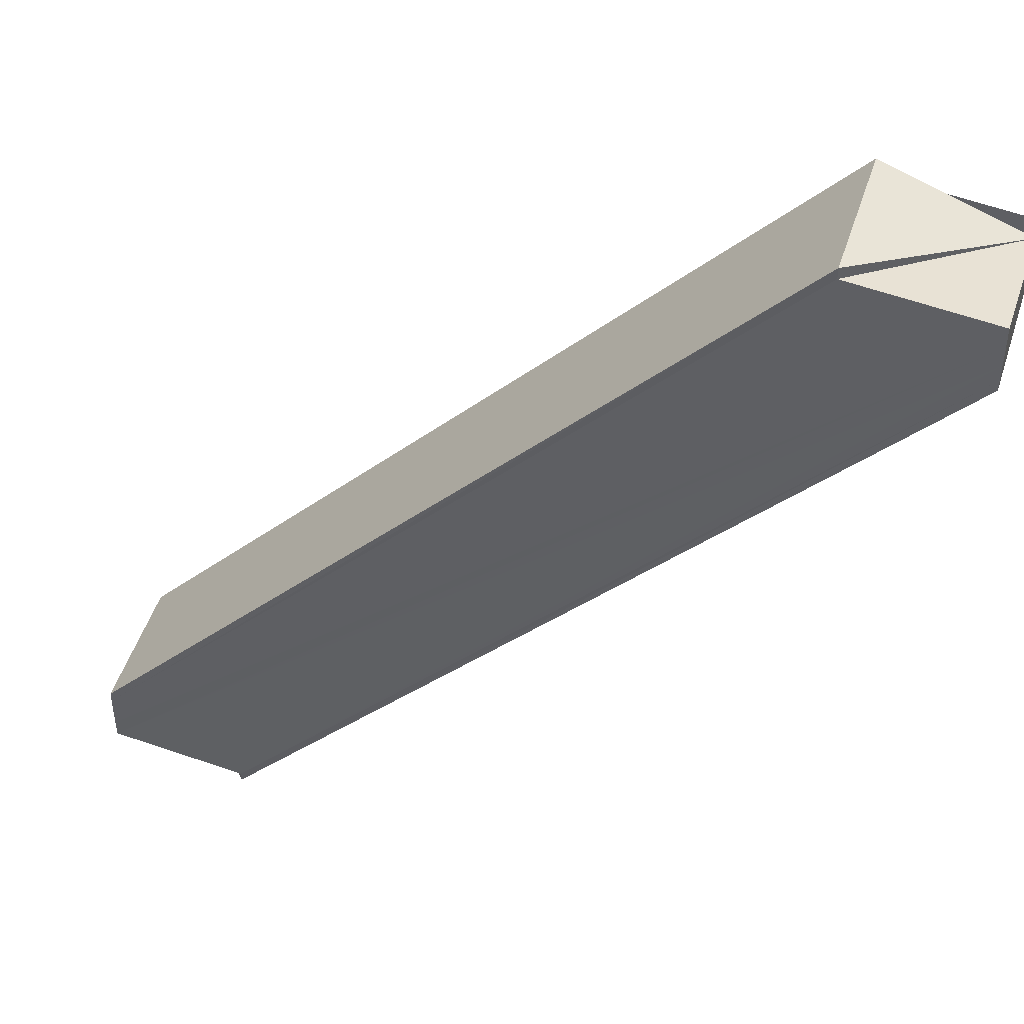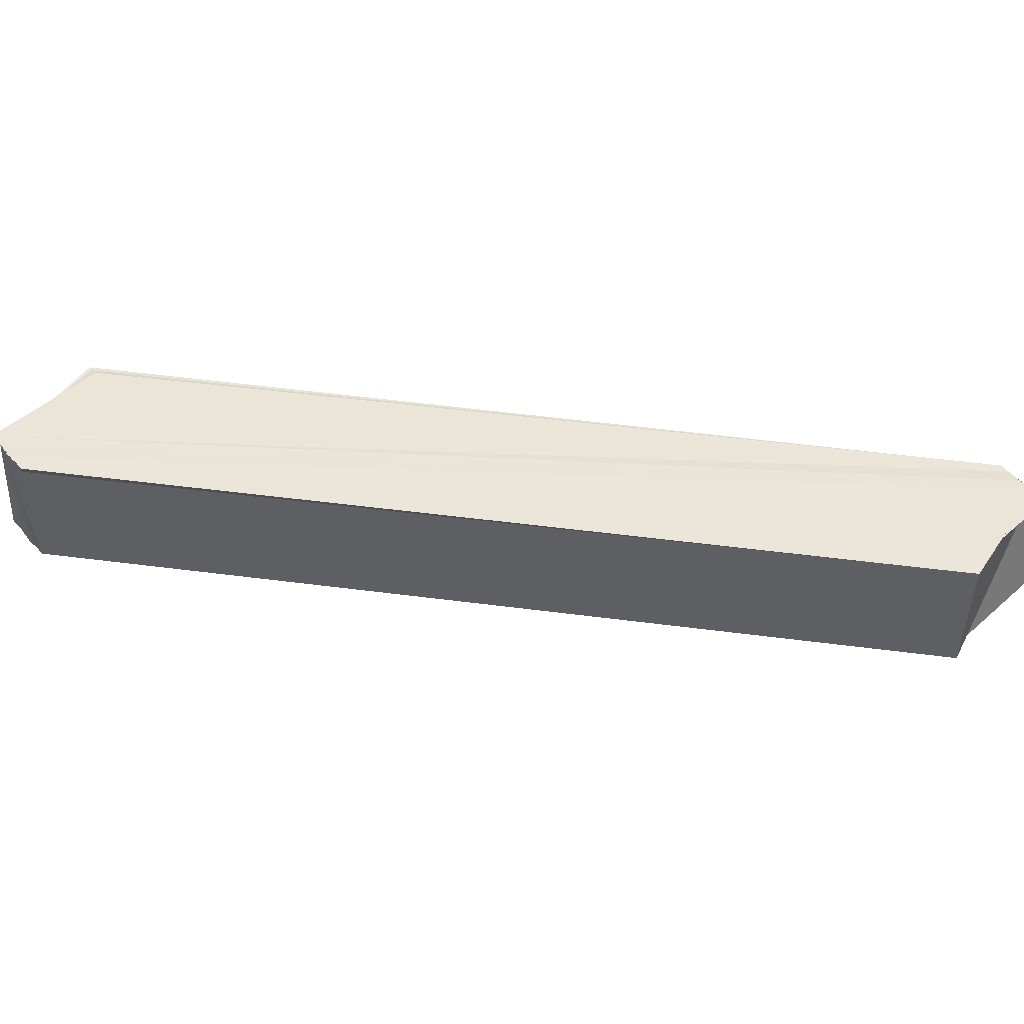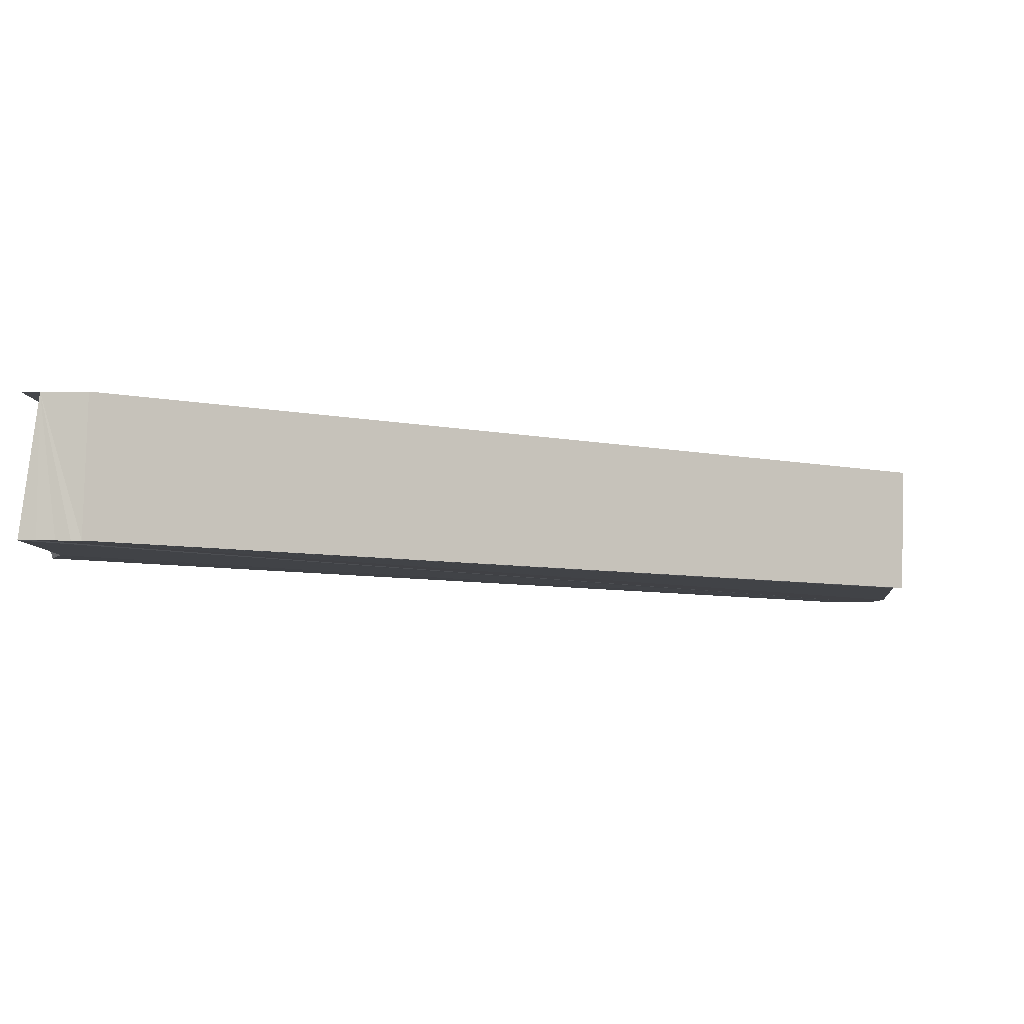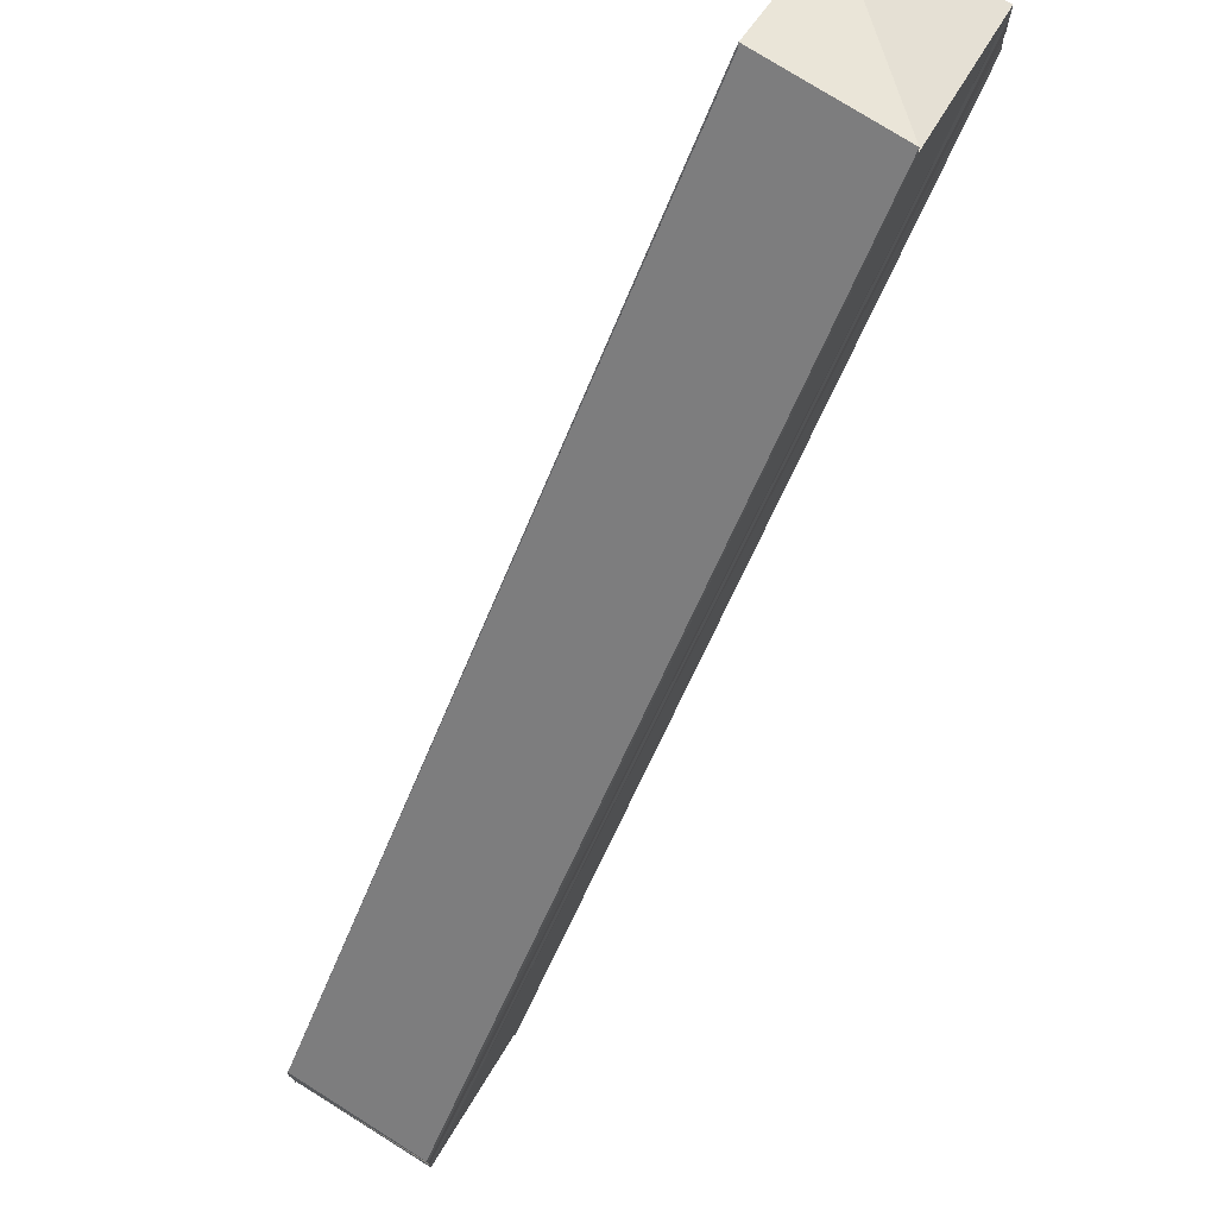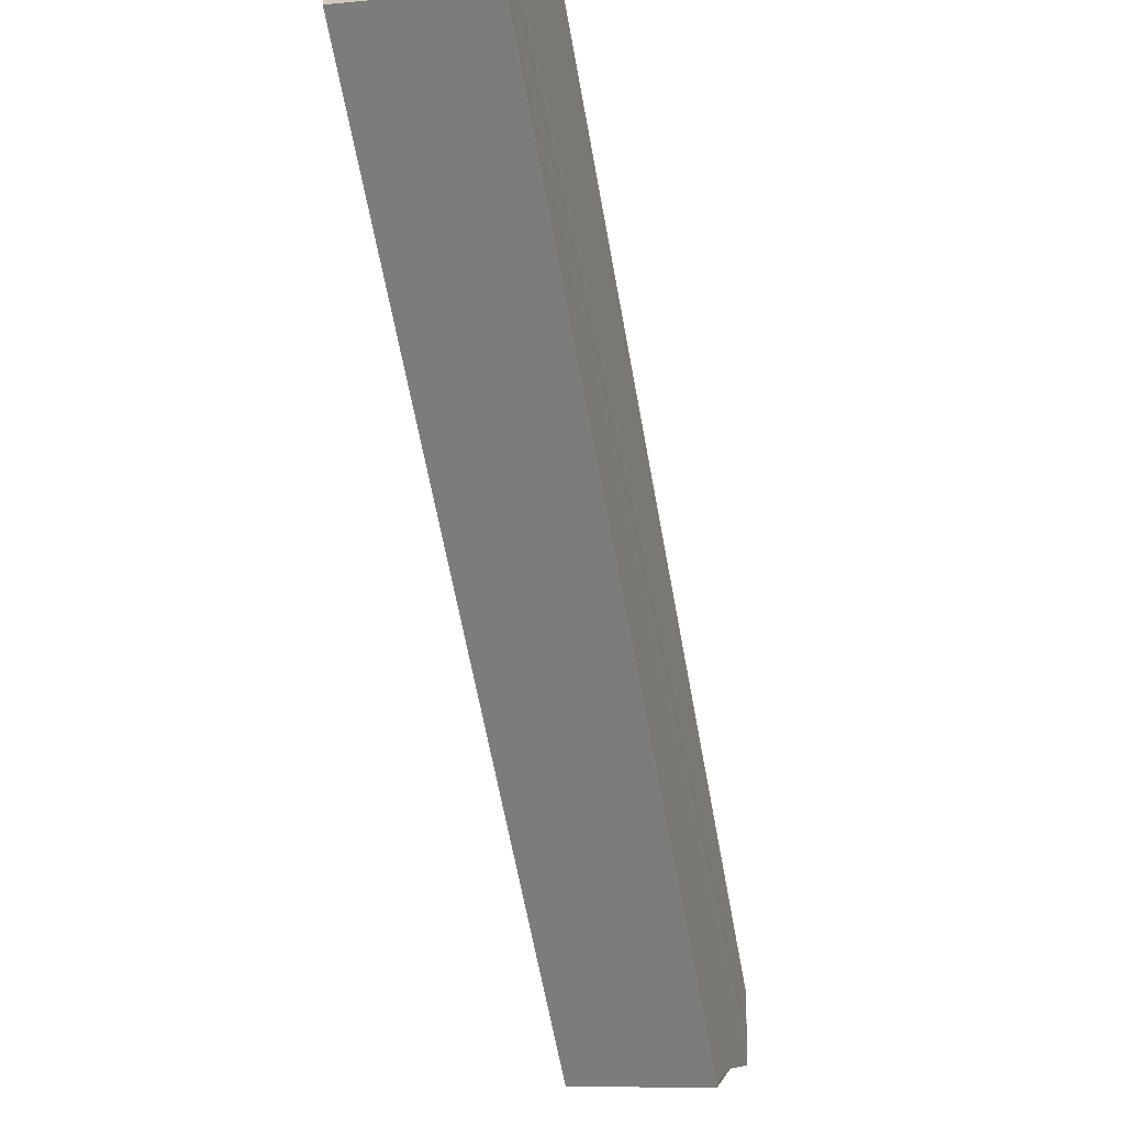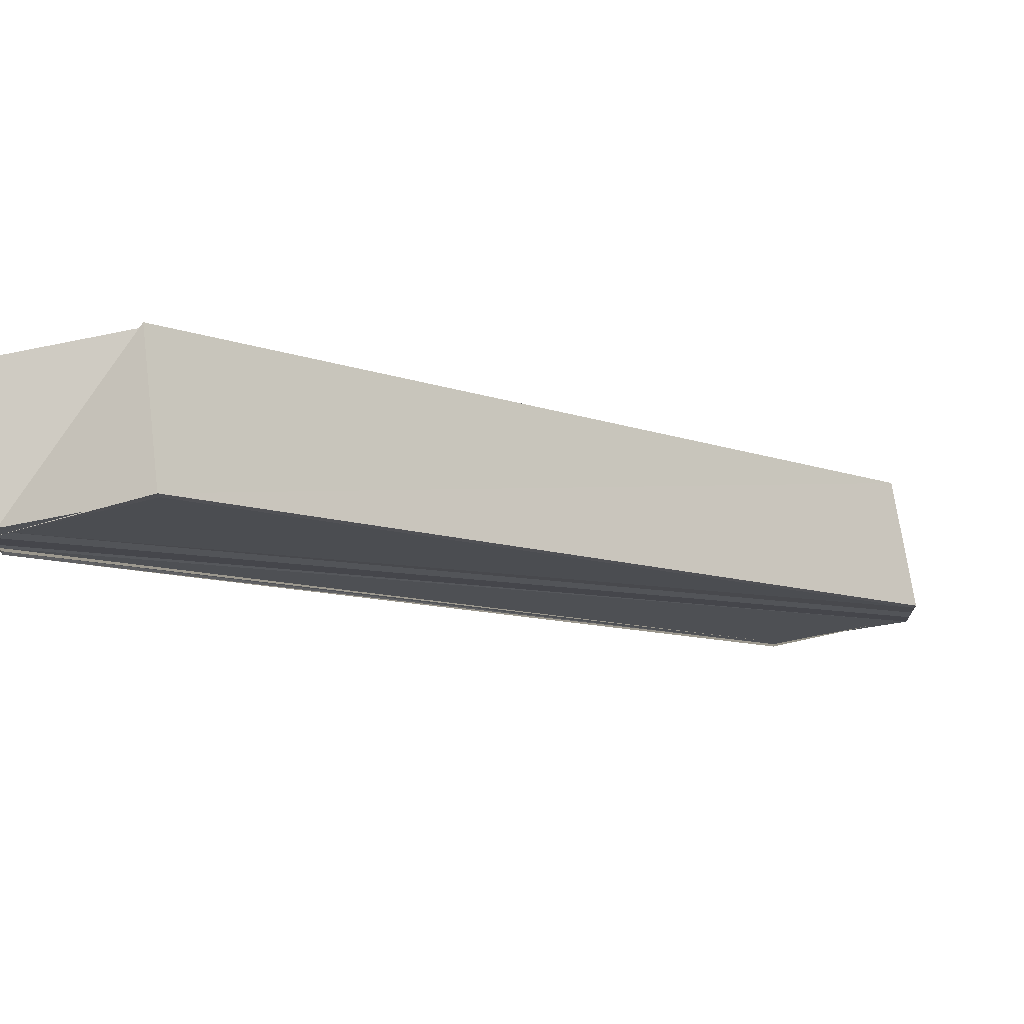
<metadata>
{"format":"obj","ext":"obj","renderer":"f3d","projection":"perspective","resolution":1024,"background":"white","views":[{"elev":45.2,"azim":17.0,"up":"+Z"},{"elev":45.6,"azim":-38.0,"up":"+Y"},{"elev":-7.2,"azim":101.8,"up":"+Y"},{"elev":73.8,"azim":-58.7,"up":"+Z"},{"elev":-15.0,"azim":105.0,"up":"+Z"},{"elev":73.9,"azim":172.1,"up":"+Z"}]}
</metadata>
<code>
o 20205
v 2202 1870 3.904
v 2202 1870 3.902
v 2202 1870 3.957
v 2202 1870 3.901
v 2202 1870 3.955
v 2202 1870 3.905
v 2202 1870 3.958
v 2202 1870 3.906
v 2202 1870 3.959
v 2202 1870 3.907
v 2202 1870 3.96
v 2202 1870 3.96
v 2202 1870 3.906
v 2202 1870 3.957
v 2202 1870 3.96
v 2202 1870 3.958
v 2202 1870 3.957
v 2202 1870 3.957
v 2202 1870 3.959
v 2202 1870 3.905
v 2202 1870 3.958
v 2202 1870 3.904
v 2202 1870 3.957
v 2202 1870 3.902
v 2202 1870 3.955
v 2202 1870 3.901
v 2202 1870 3.954
v 2202 1870 3.9
v 2202 1870 3.953
v 2202 1870 3.9
v 2202 1870 3.954
v 2202 1870 3.904
v 2202 1870 3.901
v 2202 1870 3.904
v 2202 1870 3.9
v 2202 1870 3.902
v 2202 1870 3.904
v 2202 1870 3.902
v 2202 1870 3.955
v 2202 1870 3.954
v 2202 1870 3.902
v 2202 1870 3.901
v 2202 1870 3.9
v 2202 1870 3.9
v 2202 1870 3.953
v 2202 1870 3.953
v 2202 1870 3.901
v 2202 1870 3.953
v 2202 1870 3.957
v 2202 1870 3.953
v 2202 1870 3.9
v 2202 1870 3.953
v 2202 1870 3.955
v 2202 1870 3.954
v 2202 1870 3.953
v 2202 1870 3.904
v 2202 1870 3.905
v 2202 1870 3.906
v 2202 1870 3.958
v 2202 1870 3.958
v 2202 1870 3.959
v 2202 1870 3.907
v 2202 1870 3.959
v 2202 1870 3.96
v 2202 1870 3.96
v 2202 1870 3.907
v 2202 1870 3.907
v 2202 1870 3.907
v 2202 1870 3.959
v 2202 1870 3.907
v 2202 1870 3.96
v 2202 1870 3.905
v 2202 1870 3.906
v 2202 1870 3.907
v 2202 1870 3.96
v 2202 1870 3.96
v 2202 1870 3.9
v 2202 1870 3.9
v 2202 1870 3.953
v 2202 1870 3.904
v 2202 1870 3.901
v 2202 1870 3.902
v 2202 1870 3.902
v 2202 1870 3.901
v 2202 1870 3.957
v 2202 1870 3.958
v 2202 1870 3.959
v 2202 1870 3.959
v 2202 1870 3.958
f 1 2 3
f 2 4 5
f 6 1 7
f 8 6 9
f 10 8 11
f 12 13 9
f 14 15 12
f 14 16 17
f 18 12 19
f 19 20 21
f 21 22 23
f 23 24 25
f 25 26 27
f 27 28 29
f 26 30 31
f 32 30 33
f 34 35 30
f 34 36 37
f 38 34 39
f 40 41 39
f 42 38 40
f 34 42 43
f 32 43 44
f 44 43 45
f 46 47 40
f 43 47 46
f 48 43 46
f 49 50 48
f 50 51 52
f 49 17 53
f 49 53 54
f 49 54 55
f 39 56 49
f 56 57 49
f 57 58 59
f 60 58 61
f 18 57 60
f 58 62 63
f 63 62 64
f 18 64 65
f 62 66 64
f 67 68 65
f 56 68 66
f 14 69 64
f 64 70 71
f 56 37 72
f 56 72 73
f 56 73 74
f 75 74 76
f 77 78 79
f 80 81 82
f 80 83 84
f 85 86 87
f 85 88 89

</code>
